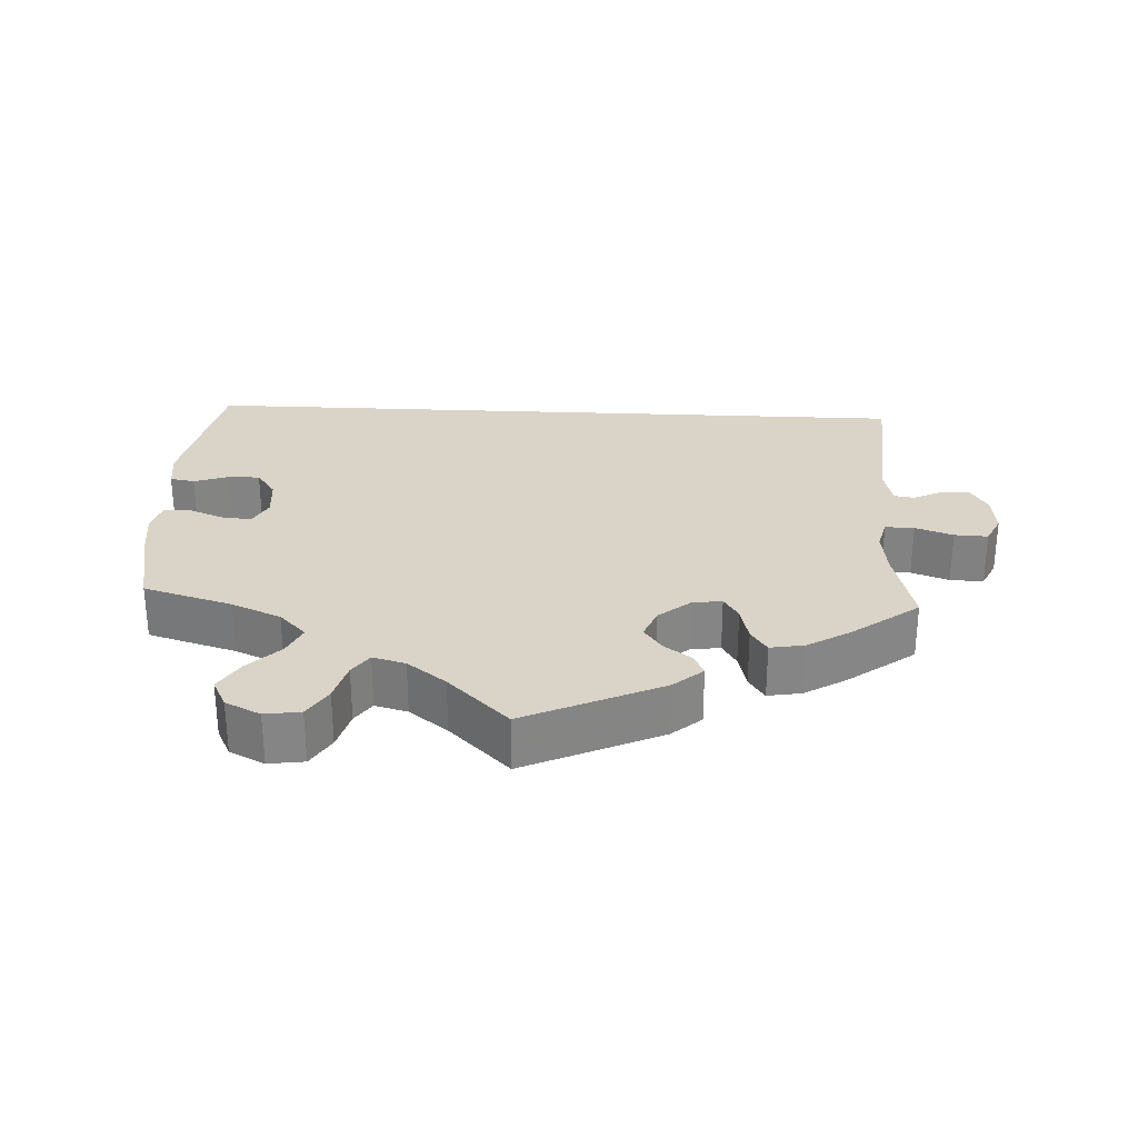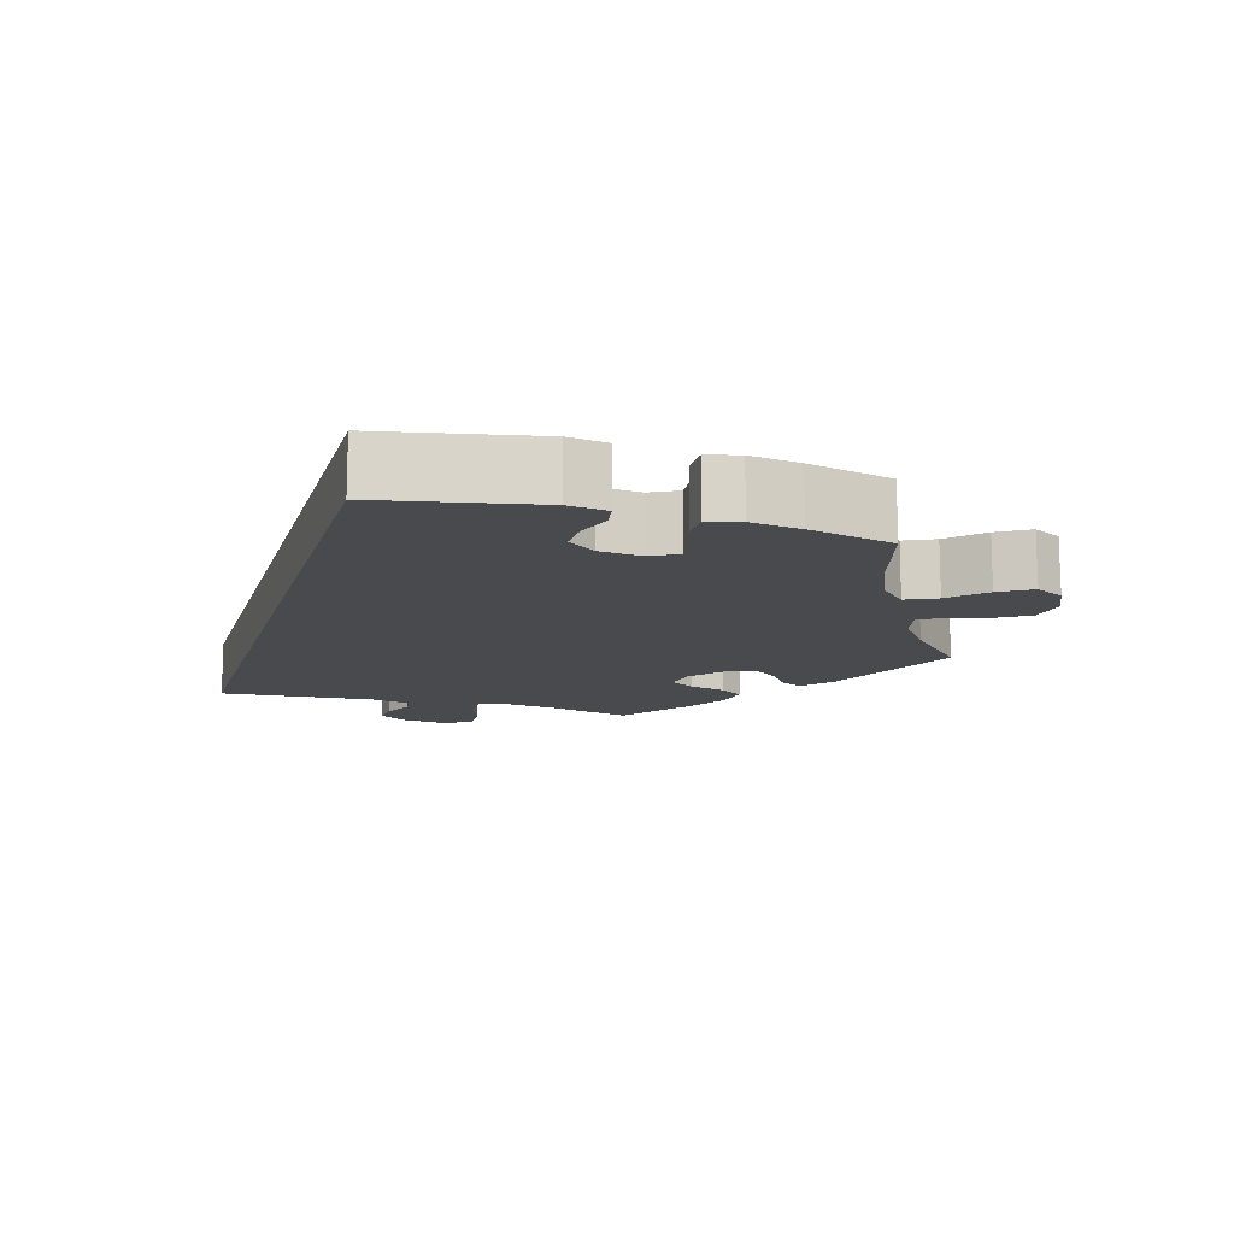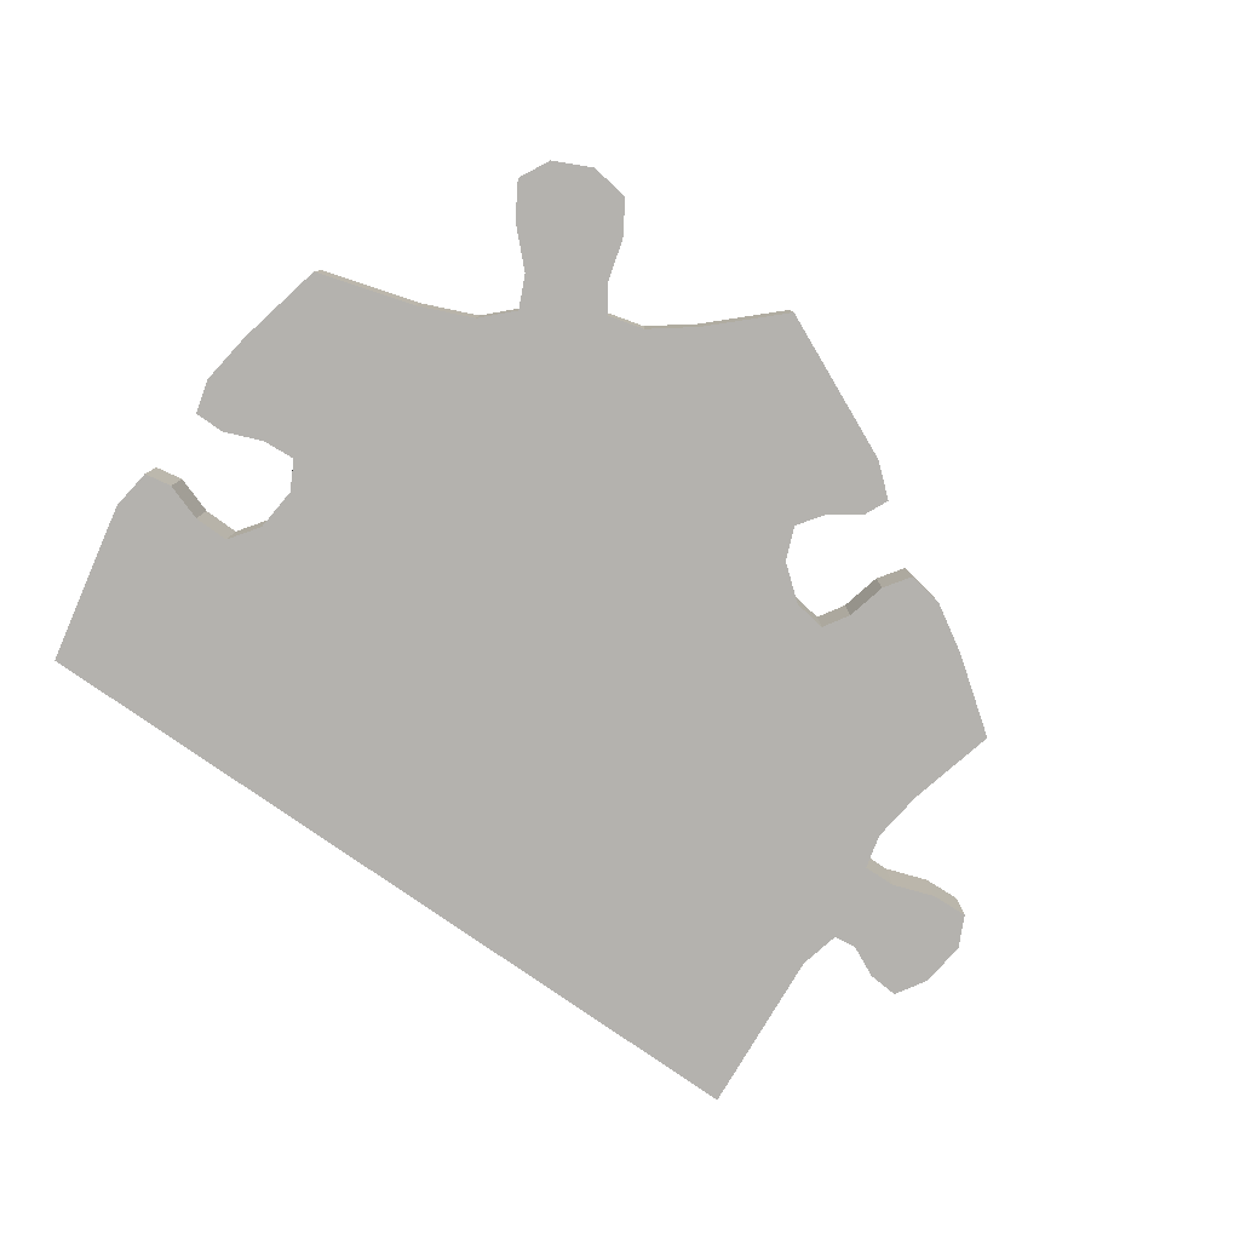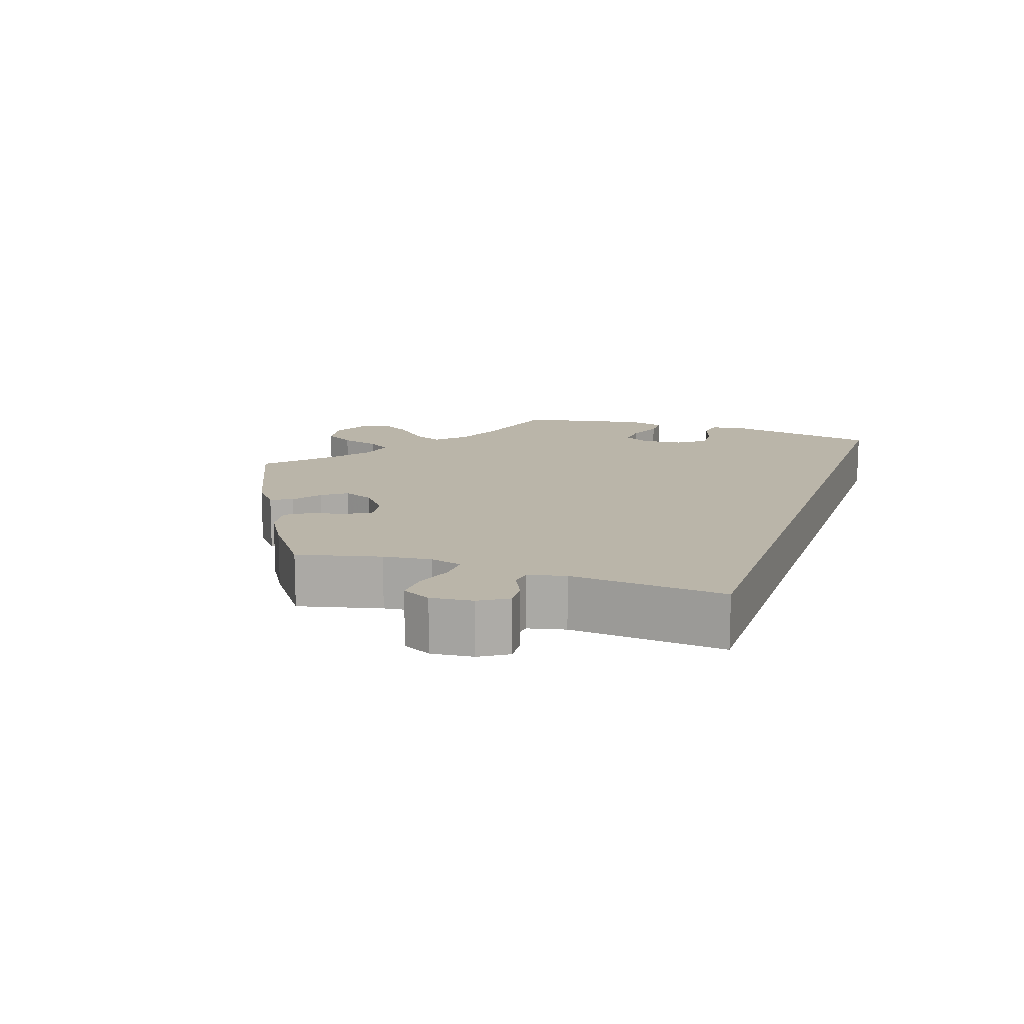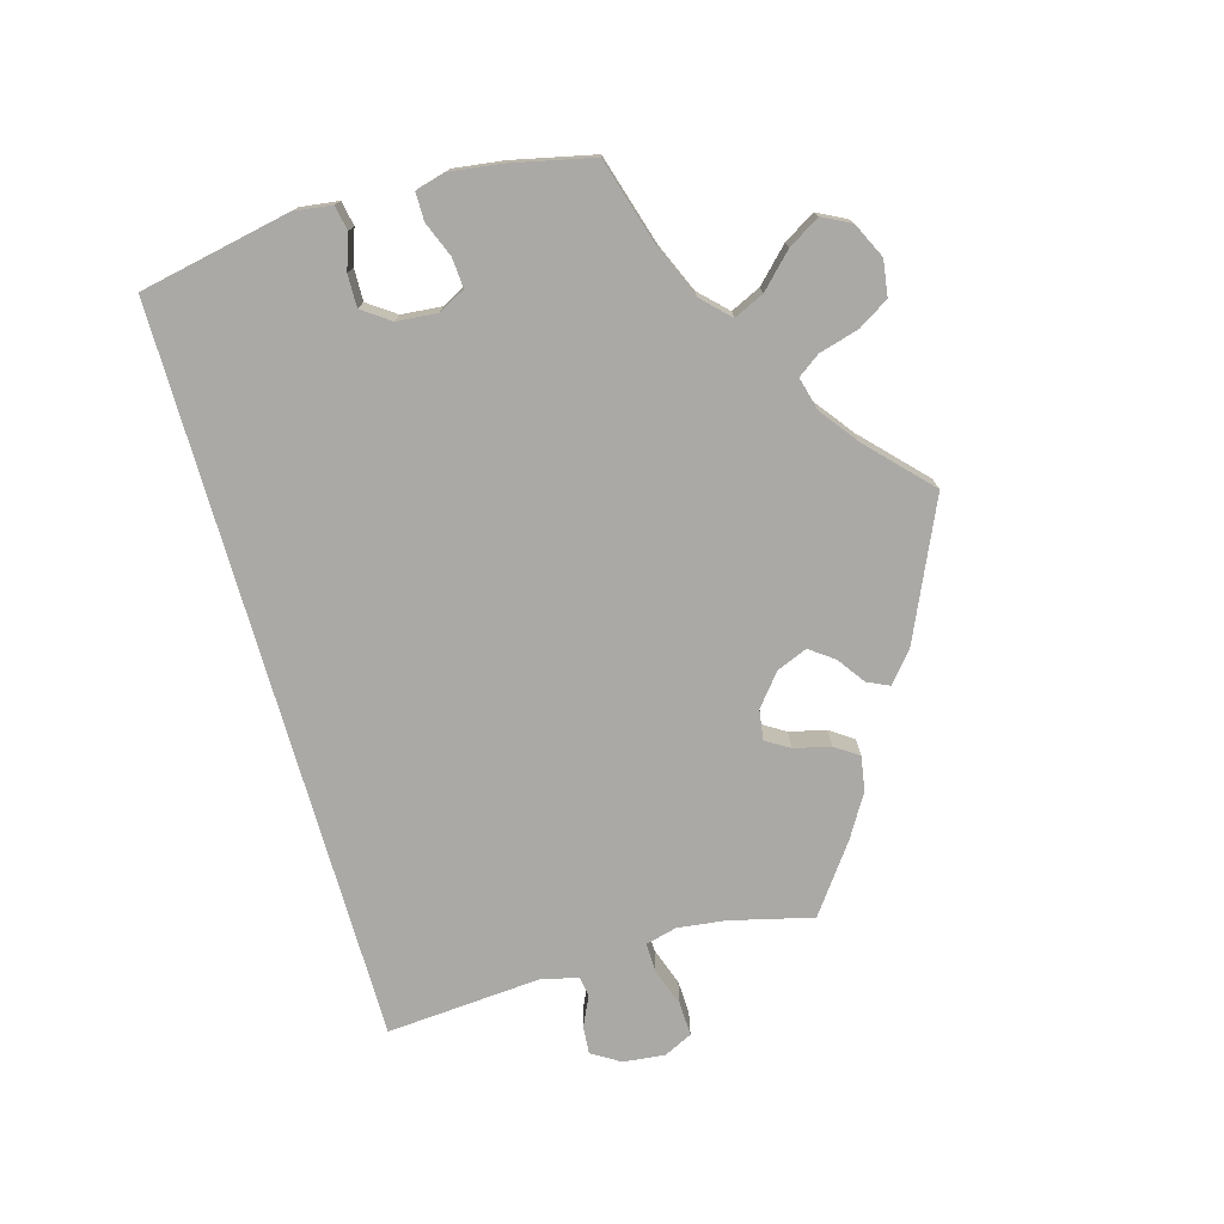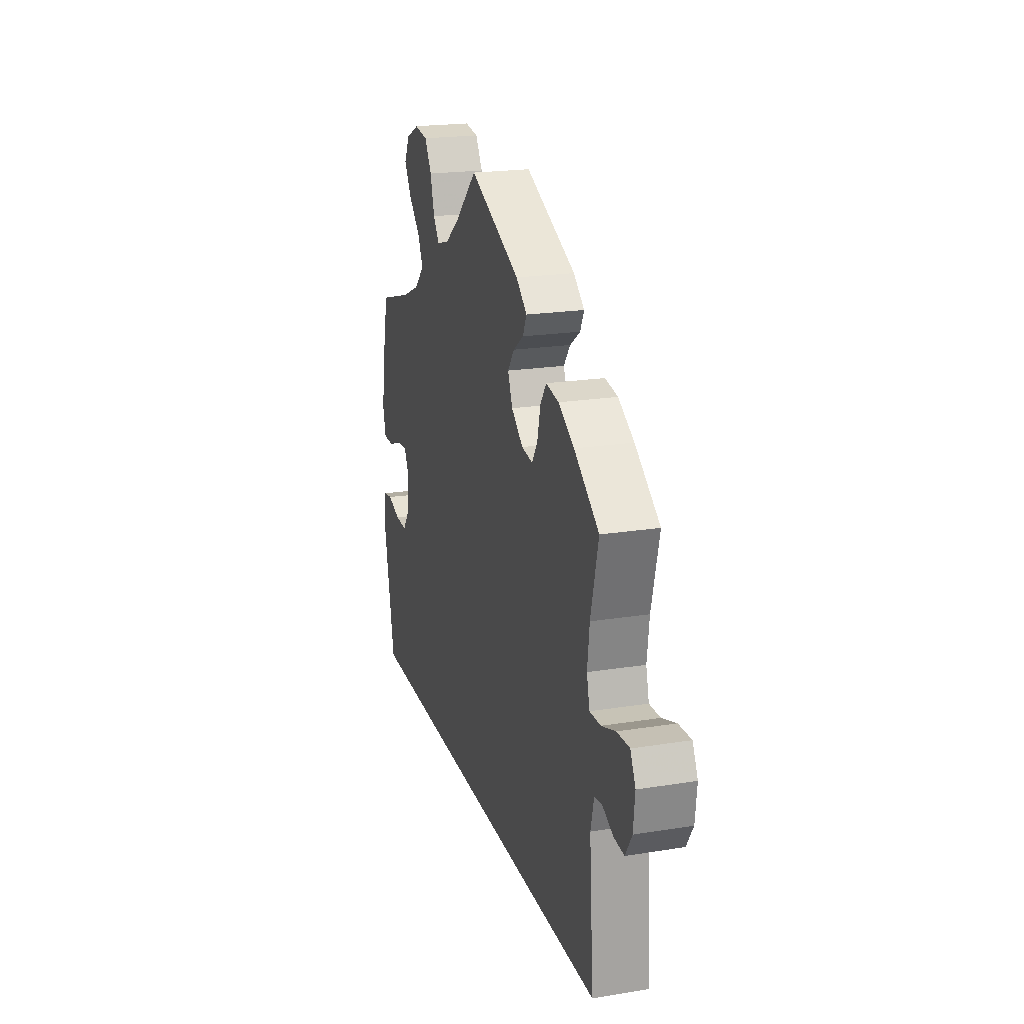
<metadata>
{"format":"obj","ext":"obj","renderer":"f3d","projection":"perspective","resolution":1024,"background":"white","views":[{"elev":28.7,"azim":2.8,"up":"+Y"},{"elev":-13.2,"azim":-106.5,"up":"+Y"},{"elev":-79.7,"azim":-34.9,"up":"+Y"},{"elev":13.5,"azim":108.9,"up":"+Y"},{"elev":-75.6,"azim":-74.0,"up":"+Y"},{"elev":20.8,"azim":73.8,"up":"+Z"}]}
</metadata>
<code>
v -0.541 0.07 -0.083
v -0.534 0.07 -0.031
v -0.5 0.07 -0.025
v -0.453 0.07 -0.041
v -0.409 0.07 -0.042
v -0.382 0.07 -0.004
v -0.377 0.07 0.051
v -0.396 0.07 0.088
v -0.437 0.07 0.085
v -0.485 0.07 0.066
v -0.523 0.07 0.066
v -0.534 0.07 0.109
v -0.525 0.07 0.176
v -0.5 0.07 0.289
v -0.378 0.07 0.325
v -0.31 0.07 0.354
v -0.273 0.07 0.391
v -0.292 0.07 0.432
v -0.336 0.07 0.476
v -0.362 0.07 0.519
v -0.342 0.07 0.558
v -0.294 0.07 0.581
v -0.245 0.07 0.574
v -0.219 0.07 0.532
v -0.204 0.07 0.478
v -0.182 0.07 0.447
v -0.137 0.07 0.459
v -0.084 0.07 0.499
v -0.001 0.07 0.578
v 0.186 0.07 0.493
v 0.226 0.07 0.459
v 0.212 0.07 0.429
v 0.174 0.07 0.402
v 0.15 0.07 0.369
v 0.167 0.07 0.327
v 0.21 0.07 0.292
v 0.251 0.07 0.286
v 0.271 0.07 0.318
v 0.283 0.07 0.368
v 0.305 0.07 0.4
v 0.352 0.07 0.392
v 0.41 0.07 0.357
v 0.501 0.07 0.29
v 0.473 0.07 0.177
v 0.465 0.07 0.112
v 0.476 0.07 0.069
v 0.516 0.07 0.07
v 0.568 0.07 0.088
v 0.614 0.07 0.09
v 0.633 0.07 0.051
v 0.627 0.07 -0.006
v 0.603 0.07 -0.045
v 0.565 0.07 -0.042
v 0.525 0.07 -0.023
v 0.497 0.07 -0.027
v 0.485 0.07 -0.078
v 0.501 0.07 -0.289
v -0.5 0.07 -0.289
v -0.541 0 -0.083
v -0.534 0 -0.031
v -0.5 0 -0.025
v -0.453 0 -0.041
v -0.409 0 -0.042
v -0.382 0 -0.004
v -0.377 0 0.051
v -0.396 0 0.088
v -0.437 0 0.085
v -0.485 0 0.066
v -0.523 0 0.066
v -0.534 0 0.109
v -0.525 0 0.176
v -0.5 0 0.289
v -0.378 0 0.325
v -0.31 0 0.354
v -0.273 0 0.391
v -0.292 0 0.432
v -0.336 0 0.476
v -0.362 0 0.519
v -0.342 0 0.558
v -0.294 0 0.581
v -0.245 0 0.574
v -0.219 0 0.532
v -0.204 0 0.478
v -0.182 0 0.447
v -0.137 0 0.459
v -0.084 0 0.499
v -0.001 0 0.578
v 0.186 0 0.493
v 0.226 0 0.459
v 0.212 0 0.429
v 0.174 0 0.402
v 0.15 0 0.369
v 0.167 0 0.327
v 0.21 0 0.292
v 0.251 0 0.286
v 0.271 0 0.318
v 0.283 0 0.368
v 0.305 0 0.4
v 0.352 0 0.392
v 0.41 0 0.357
v 0.501 0 0.29
v 0.473 0 0.177
v 0.465 0 0.112
v 0.476 0 0.069
v 0.516 0 0.07
v 0.568 0 0.088
v 0.614 0 0.09
v 0.633 0 0.051
v 0.627 0 -0.006
v 0.603 0 -0.045
v 0.565 0 -0.042
v 0.525 0 -0.023
v 0.497 0 -0.027
v 0.485 0 -0.078
v 0.501 0 -0.289
v -0.5 0 -0.289
f 56 57 58 1
f 55 56 1
f 54 55 1
f 51 52 53 54
f 47 48 49 50
f 46 47 50 51
f 41 42 43 44
f 41 44 45
f 38 39 40 41
f 37 38 41 45
f 36 37 45 46
f 30 31 32 33
f 28 29 30 33
f 27 28 33 34
f 26 27 34 35
f 22 23 24 25
f 22 25 26
f 21 22 26
f 18 19 20 21
f 17 18 21 26
f 16 17 26 35
f 12 13 14 15
f 9 10 11 12
f 8 9 12 15
f 7 8 15 16
f 1 2 3 4
f 1 4 5
f 46 51 54 1
f 6 7 16 35
f 5 6 35 36
f 46 1 5
f 5 36 46
f 59 116 115 114
f 59 114 113
f 59 113 112
f 112 111 110 109
f 108 107 106 105
f 109 108 105 104
f 102 101 100 99
f 103 102 99
f 99 98 97 96
f 103 99 96 95
f 104 103 95 94
f 91 90 89 88
f 91 88 87 86
f 92 91 86 85
f 93 92 85 84
f 83 82 81 80
f 84 83 80
f 84 80 79
f 79 78 77 76
f 84 79 76 75
f 93 84 75 74
f 73 72 71 70
f 70 69 68 67
f 73 70 67 66
f 74 73 66 65
f 62 61 60 59
f 63 62 59
f 59 112 109 104
f 93 74 65 64
f 94 93 64 63
f 63 59 104
f 104 94 63
f 1 59 60 2
f 2 60 61 3
f 3 61 62 4
f 4 62 63 5
f 5 63 64 6
f 6 64 65 7
f 7 65 66 8
f 8 66 67 9
f 9 67 68 10
f 10 68 69 11
f 11 69 70 12
f 12 70 71 13
f 13 71 72 14
f 14 72 73 15
f 15 73 74 16
f 16 74 75 17
f 17 75 76 18
f 18 76 77 19
f 19 77 78 20
f 20 78 79 21
f 21 79 80 22
f 22 80 81 23
f 23 81 82 24
f 24 82 83 25
f 25 83 84 26
f 26 84 85 27
f 27 85 86 28
f 28 86 87 29
f 29 87 88 30
f 30 88 89 31
f 31 89 90 32
f 32 90 91 33
f 33 91 92 34
f 34 92 93 35
f 35 93 94 36
f 36 94 95 37
f 37 95 96 38
f 38 96 97 39
f 39 97 98 40
f 40 98 99 41
f 41 99 100 42
f 42 100 101 43
f 43 101 102 44
f 44 102 103 45
f 45 103 104 46
f 46 104 105 47
f 47 105 106 48
f 48 106 107 49
f 49 107 108 50
f 50 108 109 51
f 51 109 110 52
f 52 110 111 53
f 53 111 112 54
f 54 112 113 55
f 55 113 114 56
f 56 114 115 57
f 57 115 116 58
f 58 116 59 1

</code>
